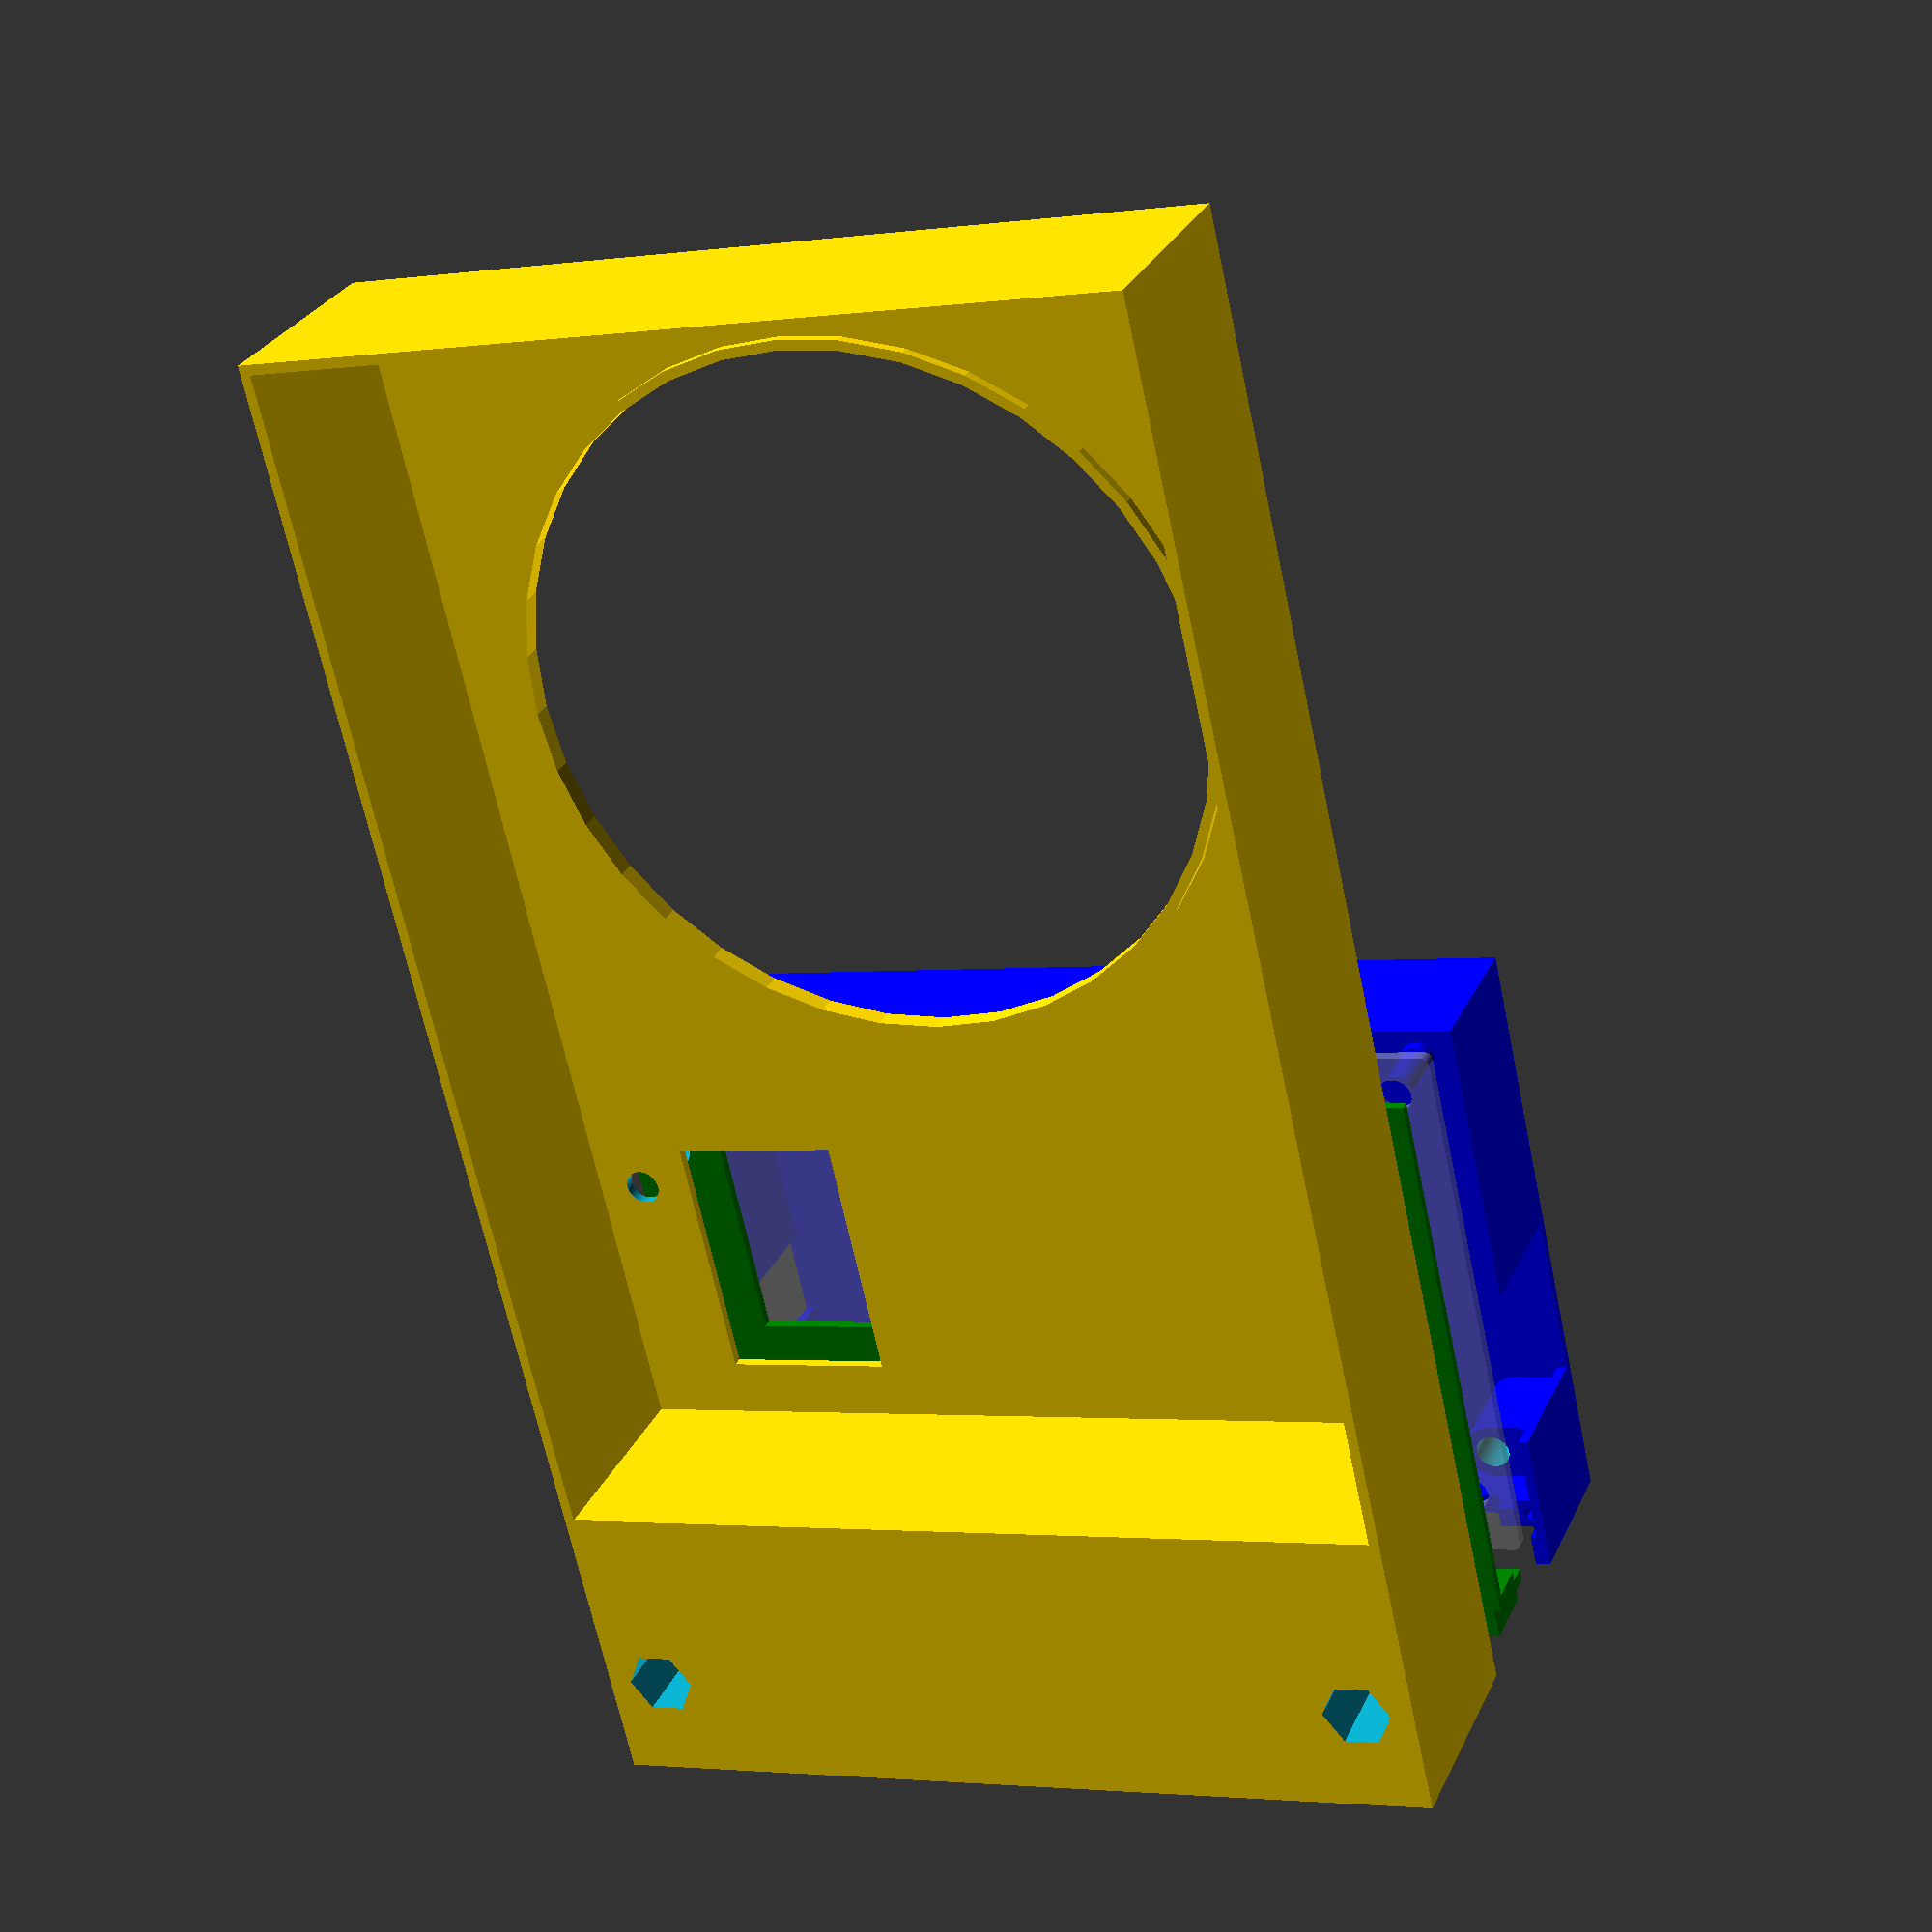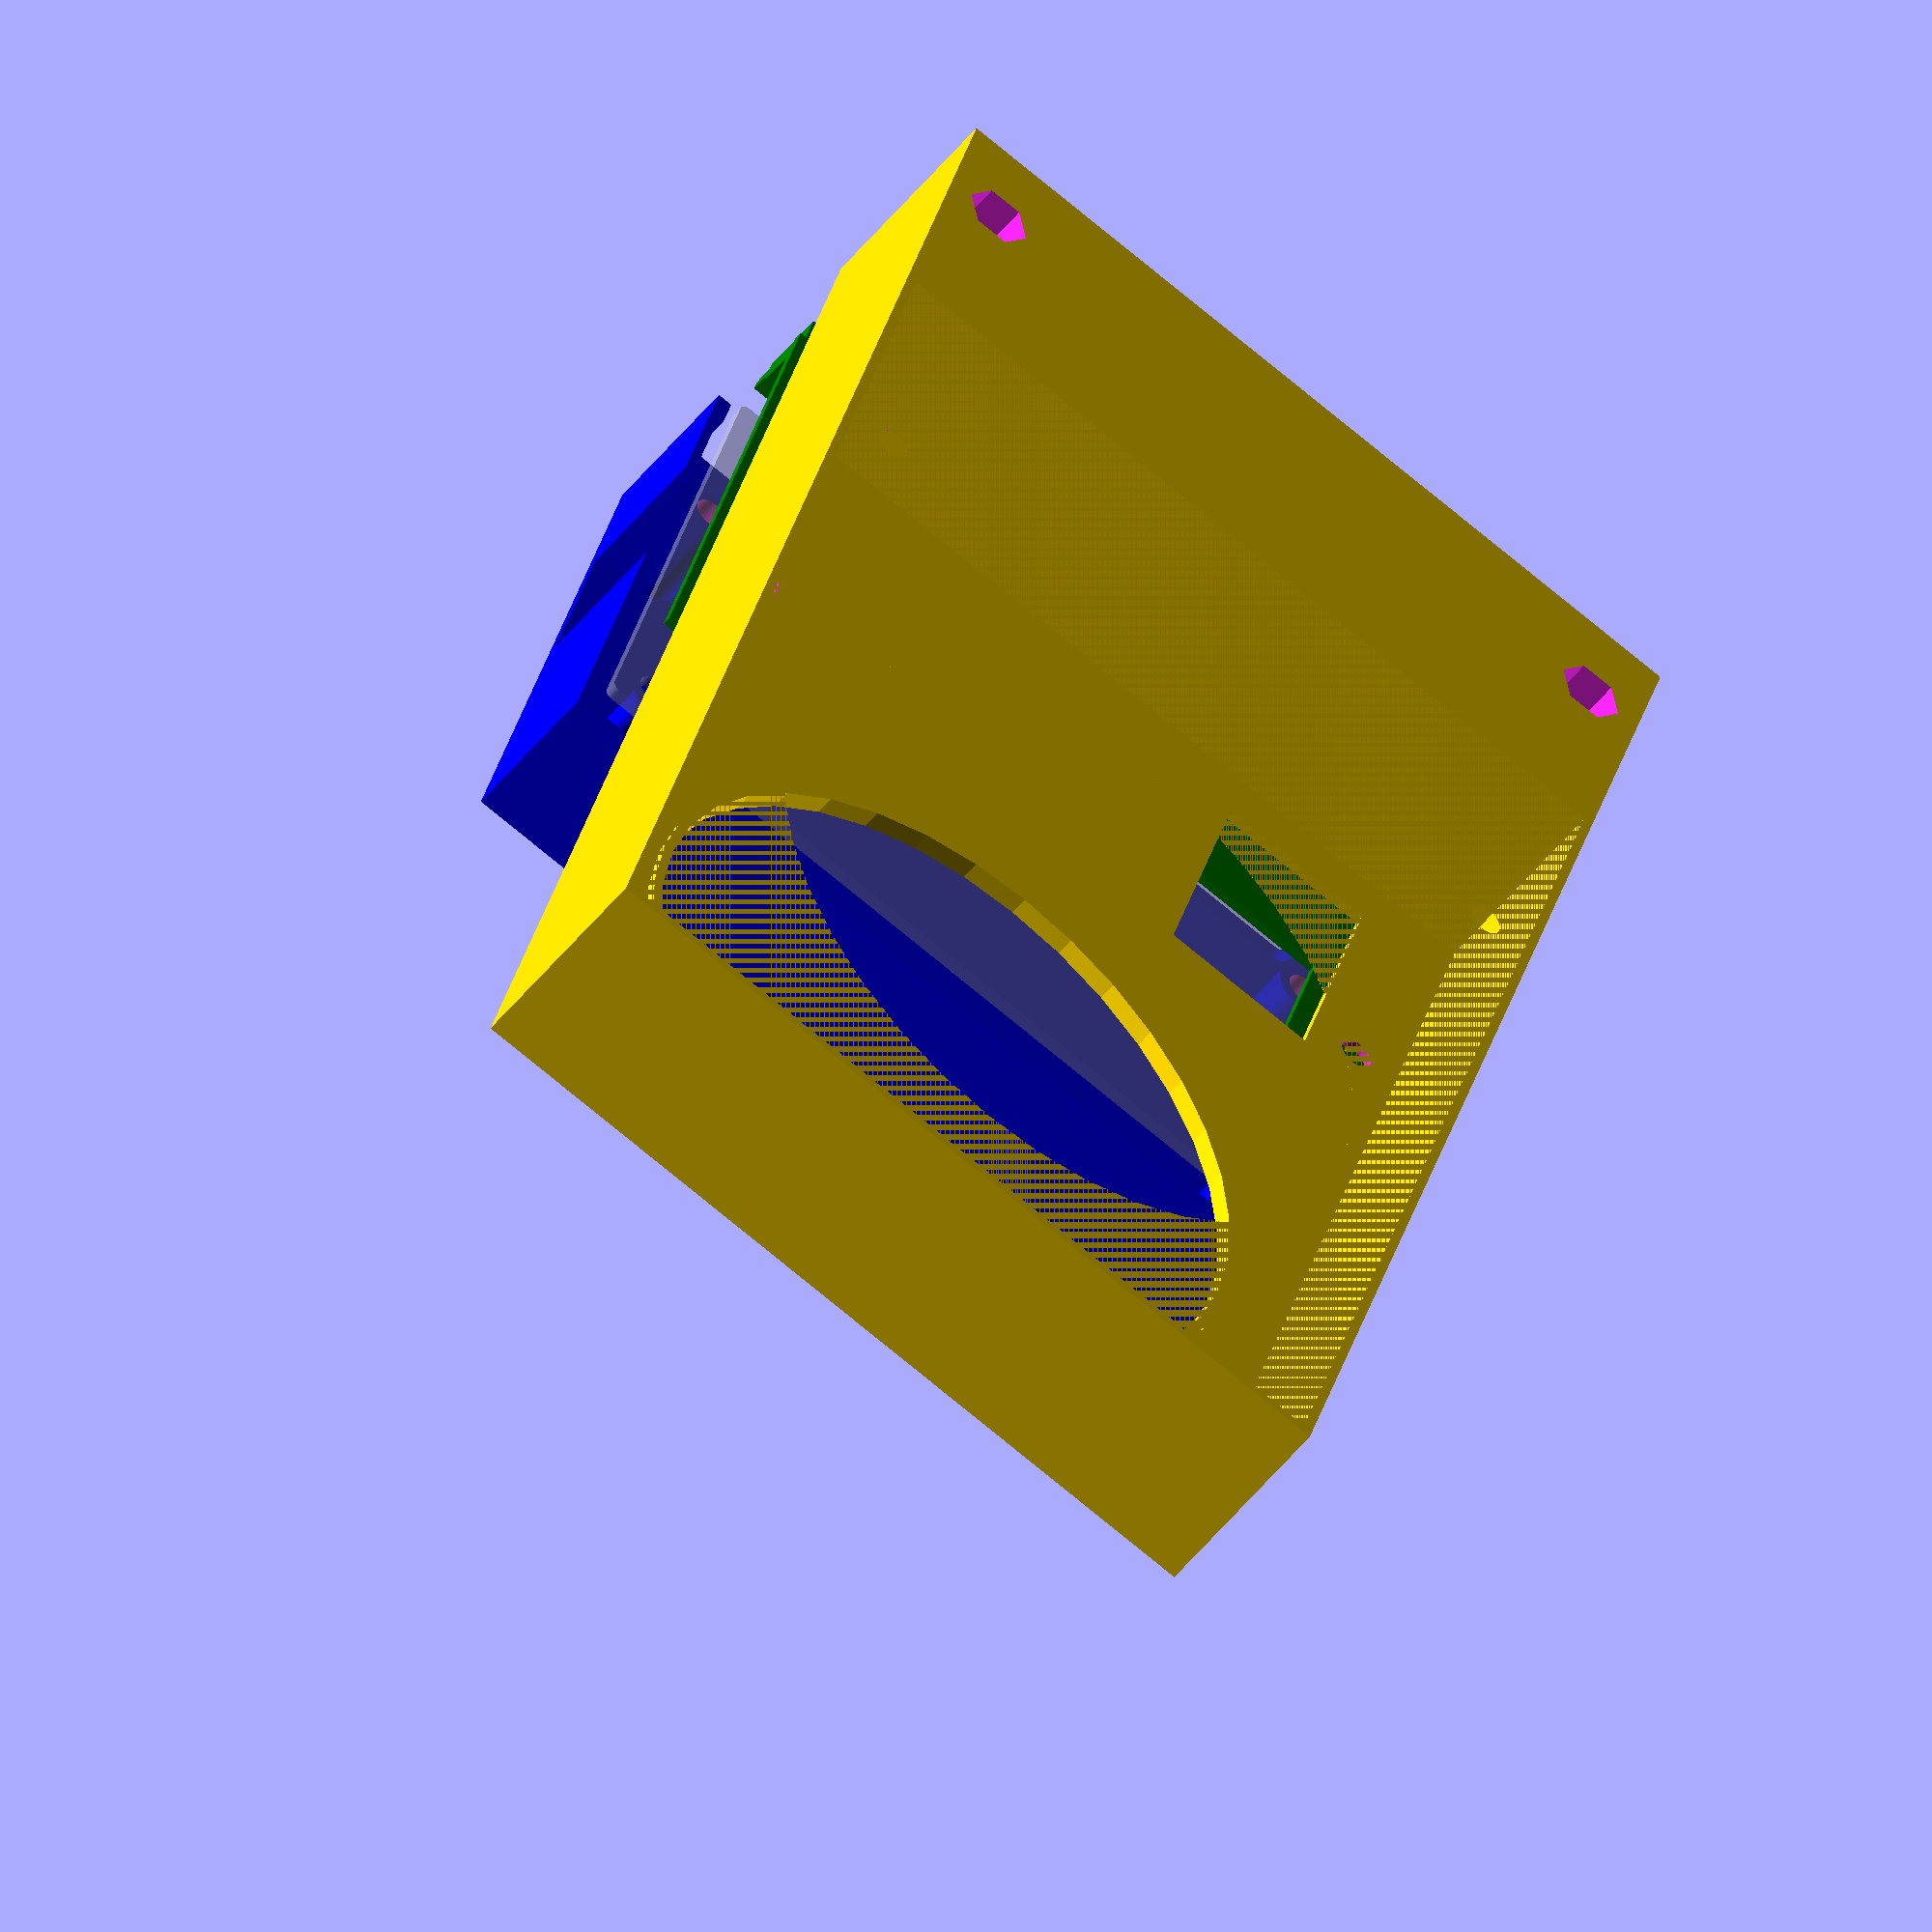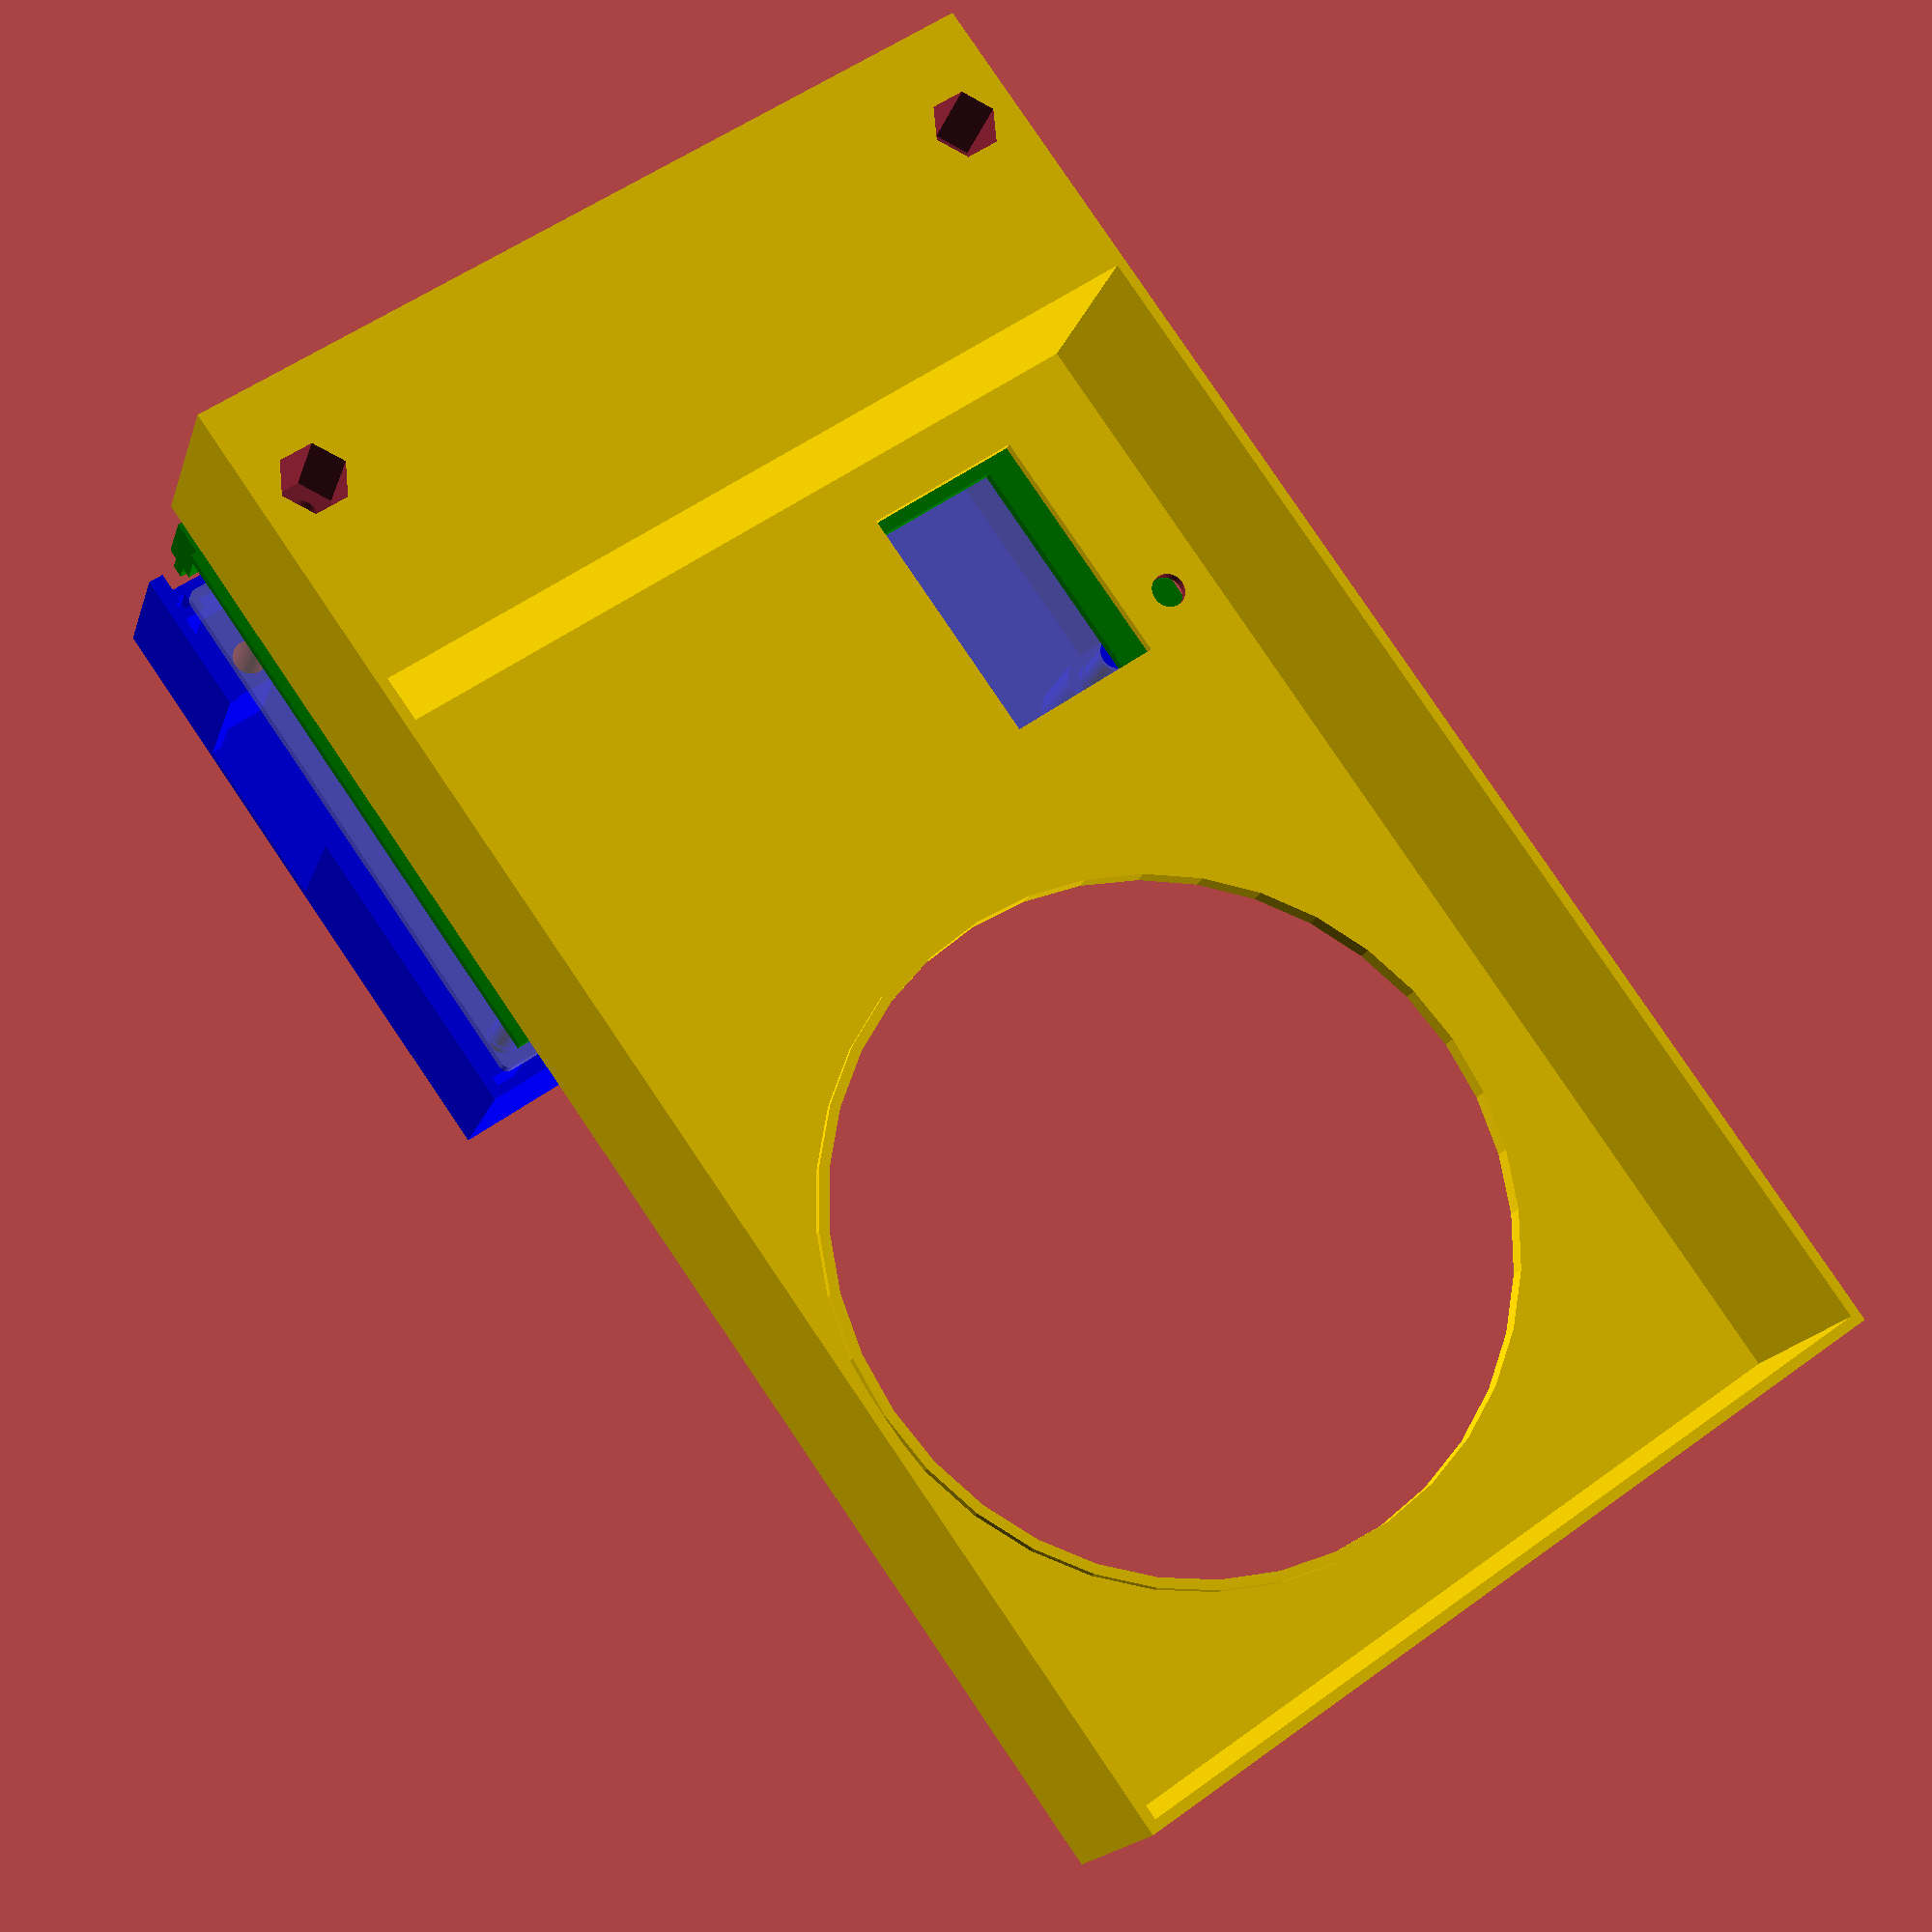
<openscad>
do_bottom = true;
do_middle = true;
do_top = true;
do_pcb = true;
do_exploded = true;

ps2_conn_ridge_width = 2.5;
ps2_conn_ridge_length = 38.5;
ps2_conn_ridge_depth = 1.3;
ps2_conn_ridge_height = 6.3;
ps2_conn_ridge_rad = 2.15;
ps2_conn_back_box_thick = 1.8;
ps2_conn_dist = 124 - 76;

hd_width = 101.3+0.25;
hd_len = 146.3+0.25;
hd_height = 22.5;
box_side_thick = 1.2;
box_top_thick = 1.2;
box_base_height = 25.4;
box_torus_hole_d = 80 + 2*1.5;
box_torus_front_dist = 95.0;
box_extra = 35.7;

middle_zpos = box_base_height + box_top_thick;
middle_thick = box_top_thick;
top_side_thick = box_side_thick;
top_height = 19;
top_top = middle_zpos + top_height;

pcb_width = 100;
pcb_len = 68;
pcb_thick = 1.6;
pcb_hole_dia = 4.3;
pcb_hole_dist = 5;
pcb_hole_dist2 = 8;
pcb_lift = 3.0;
pcb_top = box_base_height + box_top_thick + middle_thick + pcb_lift + pcb_thick;
pcb_from_front = 14.55-.5*4.3-8;
pcb_hole_ypos = pcb_from_front + pcb_hole_dist2;
pcb_hole_ypos2 = pcb_from_front + pcb_len - pcb_hole_dist;
pcb_hole_xpos = .5*pcb_width-pcb_hole_dist;
pcb_left_cutout_ypos1 = 17.5;
pcb_left_cutout_ypos2 = 38;
pcb_right_cutout_ypos1 = 25;
pcb_right_cutout_ypos2 = 36;
pcb_motor_cutout_xpos1 = 28.65 - .5*20;
pcb_motor_cutout_xpos2 = 28.65 + .5*20;
pcb_motor_cutout_ypos2 = pcb_from_front + pcb_len;
pcb_motor_cutout_ypos1 = pcb_motor_cutout_ypos2 - 30;

conn_pin_xsize = 3.2;
conn_pin_ysize = 1.5;
conn_pin_zsize = 2.5;

mount_screw_len = 39;
hexnut_hole_depth = top_top - (mount_screw_len - 5);
stub_dia = 7;

// It seems to fit that the bottom inner ridge of the PS2 connector sits in
// the middle of the PCB. With enough tiny slack that it should be possible
// to solder the connectors while mounted in the frame/box for a perfect fit?
ps2_conn_inner_low_zpos = pcb_top - .5*pcb_thick;

$fa = 10;
$fs = 0.2;


module pcb() {
  w=pcb_width;
  h=pcb_len;
  t=pcb_thick;
  r=1;
  d=pcb_hole_dia;
  D=pcb_hole_dist;
  D2=pcb_hole_dist2;
  translate([0, .5*h, 0])
  difference() {
    hull() {
      for(i = [-1:2:1]) {
        for (j = [-1:2:1]) {
          translate([i*(.5*w-r), j*(.5*h-r), 0])
            cylinder(r=r, h=t, center=false);
        }
      }
    }

    for(i = [-1:2:1]) {
      for (j = [-1:2:1]) {
        translate([i*(.5*w-D), j*(.5*h-(j==-1 ? D2 : D)), -1])
          cylinder(d=d, h=t+2, center=false);
      }
    }
  }
}


// Cutout for motor power leads.
module motor_leads_cutout(zpos) {
  eps = 0.009435;
  cutout_xsize = pcb_motor_cutout_xpos2 - pcb_motor_cutout_xpos1;
  cutout_ysize = pcb_motor_cutout_ypos2 - pcb_motor_cutout_ypos1;
  translate([pcb_motor_cutout_xpos1+.5*cutout_xsize,
             pcb_motor_cutout_ypos1+.5*cutout_ysize+eps,
             zpos]) {
    cube([cutout_xsize, cutout_ysize, 6*box_top_thick], center=true);
  }
}


// Bottom part that wraps the HDD.
// Origin is at the front of the box in Y, centered on X and at the base on Z.
module box_base() {
  eps=0.00173;
  height = box_base_height+box_top_thick;
  difference() {
    union() {
      difference() {
        translate([0, .5*(box_extra+hd_len+box_side_thick), .5*height])
          cube([hd_width+2*box_side_thick,
                box_extra+hd_len+box_side_thick,
                height], center=true);
        translate([0, box_extra+.5*hd_len, .5*box_base_height-eps])
          cube([hd_width, hd_len, box_base_height], center=true);
      }
      translate([0, box_extra+box_torus_front_dist, height-2*box_top_thick])
        cylinder(h=2*box_top_thick, d=box_torus_hole_d+2*box_side_thick, center=false);
    }
    translate([0, box_extra+box_torus_front_dist, 0])
      cylinder(h=1000, d=box_torus_hole_d, center=true);
    motor_leads_cutout(zpos=middle_zpos);
  }
}

module ps2_conn_ridge() {
  eps=0.031;
  zsize = ps2_conn_ridge_height-2*ps2_conn_ridge_rad;
  translate([.5*ps2_conn_ridge_width, 0, .5*zsize+ps2_conn_ridge_rad-eps]) {
    cube([ps2_conn_ridge_width+eps, ps2_conn_ridge_length, zsize+2*eps],
         center=true);
  }
  for(j = [0:1]) {
    for(i = [-1:2:1]) {
      zpos = j==0 ?
        ps2_conn_ridge_rad :
        ps2_conn_ridge_height-ps2_conn_ridge_rad;
      translate([-eps, i*(.5*ps2_conn_ridge_length-ps2_conn_ridge_rad),
                 zpos]) {
        rotate([0, 90, 0])
          cylinder(r=ps2_conn_ridge_rad, h=ps2_conn_ridge_width+2*eps, center=false);
      }
    }
  }
  for(j = [0:1]) {
    zpos = j==0 ?
      .5*ps2_conn_ridge_rad+.5*eps :
      ps2_conn_ridge_height-.5*ps2_conn_ridge_rad-.5*eps;
    translate([.5*ps2_conn_ridge_width, 0, zpos]) {
      cube([ps2_conn_ridge_width+eps, ps2_conn_ridge_length-2*ps2_conn_ridge_rad,
            ps2_conn_ridge_rad+eps], center=true);
    }
  }
  translate([0, 0, ps2_conn_ridge_height]) {
    cube([12, 5, 2*3], center=true);
  }
}

module ps2_conn_holder() {
  rotate([0,0,90])
    ps2_conn_ridge();
}

module ps2_conn_support_low() {
  eps = 0.0171;
  difference() {
    union() {
      zsize = ps2_conn_inner_low_zpos-(box_base_height+box_top_thick) +
        .5*ps2_conn_ridge_height;
      translate([0, .5*ps2_conn_ridge_width, middle_zpos+.5*zsize]) {
        cube([pcb_width,
              ps2_conn_ridge_width-eps,
              zsize],
             center=true);
      }
      xsize2 = conn_pin_xsize+2*top_side_thick; // middle
      xsize3 = conn_pin_xsize+top_side_thick;   // outer
      ysize2 = conn_pin_ysize+2*top_side_thick;
      for(i = [-1:1:1]) {
        this_xsize = (i == 0 ? xsize2 : xsize3);
        translate([0, 0, middle_zpos]) {
          translate([i*.5*(pcb_width-(i == 0 ? xsize2 : conn_pin_xsize)),
                     .5*conn_pin_ysize + top_side_thick,
                     .5*(zsize+conn_pin_zsize)])
            cube([conn_pin_xsize, conn_pin_ysize, zsize+conn_pin_zsize], center=true);
          translate([i*.5*(pcb_width-this_xsize), .5*ysize2, .5*zsize])
            cube([this_xsize, ysize2, zsize], center=true);
        }
      }
    }
    for (i = [-1 : 2 : 1]) {
      translate([.5*i*ps2_conn_dist, 0, ps2_conn_inner_low_zpos])
        ps2_conn_holder();
    }
  }
}


module ps2_conn_support_high() {
  eps = 0.0171;
  z_tolerance = 0;
  fit_tolerance = 2*0.065;
  fit_tolerance_depth = 0.65;
  zsize = top_top-(ps2_conn_inner_low_zpos+.5*ps2_conn_ridge_height) - z_tolerance;
  xsize2 = conn_pin_xsize+2*top_side_thick; // middle
  xsize3 = .5*(hd_width+2*box_side_thick-pcb_width)+conn_pin_xsize+top_side_thick; // outer
  ysize2 = conn_pin_ysize+2*top_side_thick;

  difference() {
    union() {
      translate([0, .5*ps2_conn_ridge_width, top_top-.5*zsize]) {
        cube([hd_width+2*box_side_thick,
              ps2_conn_ridge_width,
              zsize],
             center=true);
      }
      for(i = [-1:1:1]) {
        this_xsize = (i == 0 ? xsize2 : xsize3);
        translate([i*.5*(hd_width+2*box_side_thick-this_xsize), .5*ysize2, top_top-.5*zsize])
          cube([this_xsize, ysize2, zsize], center=true);
      }
    }
    for(i = [-1:1:1]) {
      translate([i*.5*(pcb_width-(i == 0 ? xsize2 : conn_pin_xsize)),
                 .5*conn_pin_ysize + top_side_thick,
                 top_top-zsize-1+.5*(1+conn_pin_zsize+fit_tolerance_depth)])
        cube([conn_pin_xsize+fit_tolerance, conn_pin_ysize+fit_tolerance,
              1+conn_pin_zsize+fit_tolerance_depth], center=true);
    }
    for (i = [-1 : 2 : 1]) {
      translate([.5*i*ps2_conn_dist, 0, ps2_conn_inner_low_zpos])
        ps2_conn_holder();
    }
  }
}


module mounting_holes(do_front=true, do_back=true) {
  screw_tolerance=2*0.1;
  hexnut_tolerance=2*0.25;
  h=2*box_base_height;
  for(i = [-1:2:1]) {
    if (do_front) {
      translate([i*pcb_hole_xpos, pcb_hole_ypos, -1]) {
        cylinder(d=4+screw_tolerance, h=h, center=false);
        cylinder(d=7.8+hexnut_tolerance, h=1+hexnut_hole_depth, center=false, $fn=6);
      }
    }
    if (do_back) {
      translate([i*pcb_hole_xpos, pcb_hole_ypos2, -1])
        cylinder(d=4+screw_tolerance, h=h, center=false);
    }
  }
}

module bottom_part() {
  box_base();
}

module middle_part() {
  stub_h = middle_thick + pcb_lift;

  ps2_conn_support_low();
  translate([0, 0, middle_zpos]) {
    // Bottom.
    difference() {
      union() {
        ysize = pcb_from_front + pcb_len;
        translate([0, .5*ysize, .5*middle_thick])
          cube([pcb_width, ysize, middle_thick], center=true);
        ysize2 = ysize - (conn_pin_ysize+2*top_side_thick);
        translate([0, ysize-.5*ysize2, .5*middle_thick])
          cube([hd_width, ysize2, middle_thick], center=true);
      }
      motor_leads_cutout(zpos=0);
    }
    // Stubs for mounting screws.
    for (i = [-1:2:1]) {
      hull() {
        translate([i*pcb_hole_xpos, 1, .5*stub_h])
          cube([stub_dia, 2, stub_h], center=true);
        translate([i*pcb_hole_xpos, pcb_hole_ypos, 0])
          cylinder(d=stub_dia, h=stub_h, center=false);
      }
      translate([i*pcb_hole_xpos, pcb_hole_ypos2, 0])
        cylinder(d=stub_dia, h=stub_h, center=false);
    }
  }
}

module top_part() {
  eps = 0.00551;
  top_back_tolerance = 0.4;
  top_width = hd_width+2*box_side_thick;
  top_len = pcb_from_front+pcb_len+top_back_tolerance+top_side_thick;
  hole_tolerance1 = 2*0.05;
  hole_tolerance2 = 2*0.15;
  front_tolerance = 0.1;

  ps2_conn_support_high();
  difference() {
    translate([0, .5*top_len, middle_zpos+.5*top_height])
      cube([top_width, top_len, top_height], center=true);
    translate([0, .5*top_len-top_side_thick, middle_zpos+.5*top_height-box_top_thick])
      cube([hd_width, top_len, top_height], center=true);
    cutout_xsize = 1.2*box_side_thick;
    cutout_zsize = top_height - box_top_thick;
    cutout_left_ysize = pcb_left_cutout_ypos2 - pcb_left_cutout_ypos1;
    translate([-(.5*hd_width+box_side_thick-.5*box_side_thick),
               pcb_left_cutout_ypos1 + .5*cutout_left_ysize,
               middle_zpos + .5*cutout_zsize - eps]) {
      cube([cutout_xsize, cutout_left_ysize, cutout_zsize], center=true);
    }
    cutout_right_ysize = pcb_right_cutout_ypos2 - pcb_right_cutout_ypos1;
    translate([+(.5*hd_width+box_side_thick-.5*box_side_thick),
               pcb_right_cutout_ypos1 + .5*cutout_right_ysize,
               middle_zpos + .5*cutout_zsize - eps]) {
      cube([cutout_xsize, cutout_right_ysize, cutout_zsize], center=true);
    }
    // Ventilation.
    vent_x = 21;
    vent_y = 56;
    vent_xsize = 32;
    vent_ysize = 2;
    vent_zsize = 1.2*box_top_thick;
    for (j = [-4:2:4]) {
      hull() {
        for (i = [-1:2:1]) {
          translate([vent_x+i*.5*vent_xsize, vent_y+j*vent_ysize, top_top-.5*box_top_thick]) {
            cylinder(d=vent_ysize, h=vent_zsize, center=true);
          }
        }
      }
    }
  }

  xsize2 = .5*(hd_width+2*box_side_thick-pcb_width)-front_tolerance;
  ysize2 = conn_pin_ysize+2*top_side_thick;
  for (i = [-1:2:1]) {
    translate([i*.5*(hd_width+2*box_side_thick-xsize2), .5*ysize2, middle_zpos+.5*top_height])
      cube([xsize2, ysize2, top_height], center=true);
  }

  // Stubs for mounting screws.
  for(i = [-1:2:1]) {
    for(j = [0:1]) {
      h = top_height - (pcb_top - middle_zpos);
      this_y = (j == 1 ? pcb_hole_ypos2 : pcb_hole_ypos);
      hull() {
        translate([i*pcb_hole_xpos, this_y, pcb_top]) {
          cylinder(h=h, d=stub_dia, center=false);
        }
        translate([i*(.5*(hd_width+2*box_side_thick)-.1), this_y, pcb_top+.5*h]) {
          cube([0.2, stub_dia, h], center=true);
        }
      }
    }
    translate([i*pcb_hole_xpos, pcb_hole_ypos2, pcb_top-pcb_thick])
      cylinder(d=4.3-hole_tolerance1, h=pcb_thick, center=false);
    translate([i*pcb_hole_xpos, pcb_hole_ypos2, middle_zpos-2*box_top_thick])
      cylinder(d=4.0-hole_tolerance2, h=top_height, center=false);
  }
}


module assembly() {
  exp_z = (do_exploded ? 8 : 0);

  translate([0, 0, 0*exp_z]) {
    if (do_bottom) {
      difference() {
        color("gold")
          bottom_part();
        mounting_holes(do_front=true, do_back=true);
      }
    }
  }
  translate([0, 0, 1*exp_z]) {
    if (do_middle) {
      difference() {
        color("green")
          middle_part();
        mounting_holes(do_front=true, do_back=true);
      }
    }
  }
  translate([0, 0, 3*exp_z]) {
    if (do_top) {
      difference() {
        color("blue")
          top_part();
        mounting_holes(do_front=true, do_back=false);
      }
    }
  }
  translate([0, 0, 2*exp_z]) {
    if (do_pcb) {
      translate([0, pcb_from_front, pcb_top - pcb_thick])
        %//color("black")
        pcb();
    }
  }
}

//ps2_conn_support_low();
//ps2_conn_holder();

//box_base();
//color("black") pcb();

assembly();

</openscad>
<views>
elev=330.9 azim=12.8 roll=201.4 proj=p view=solid
elev=230.3 azim=343.8 roll=36.6 proj=o view=wireframe
elev=197.2 azim=35.5 roll=15.0 proj=p view=solid
</views>
